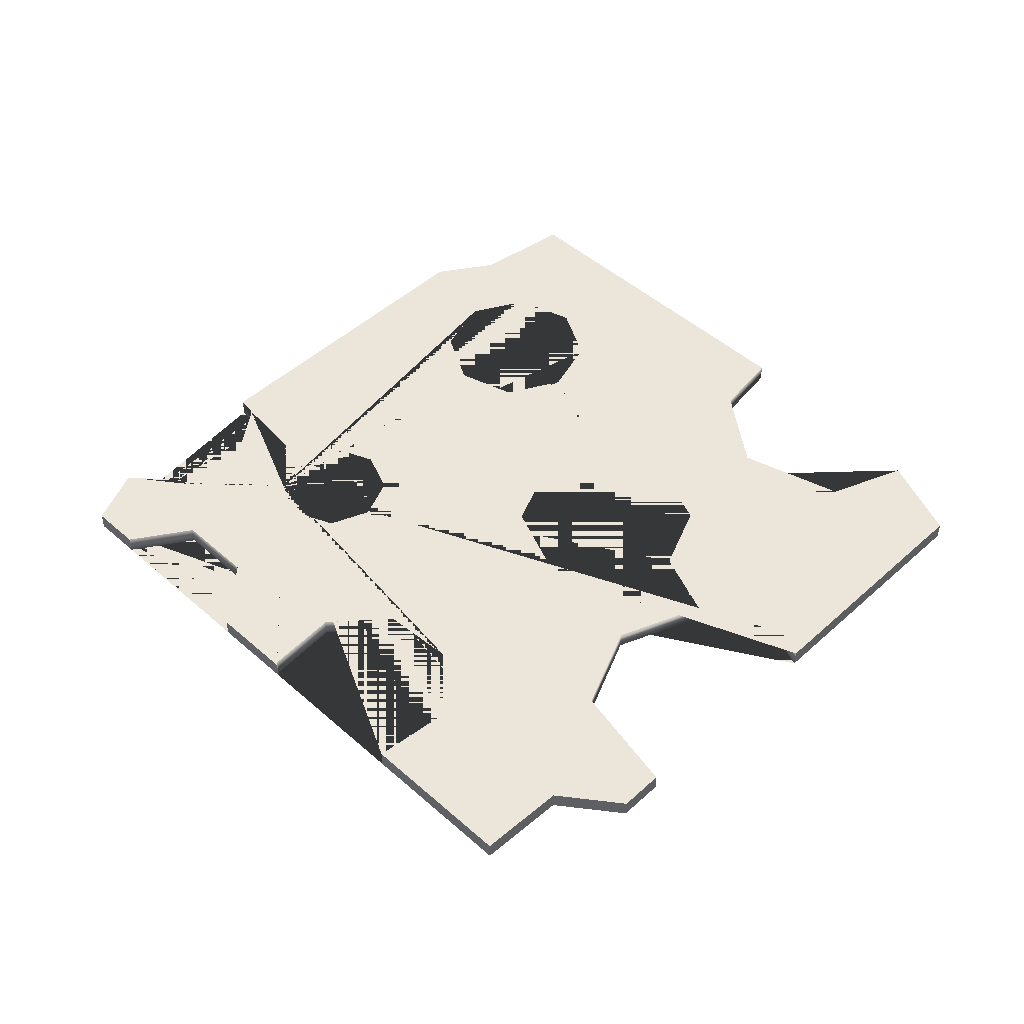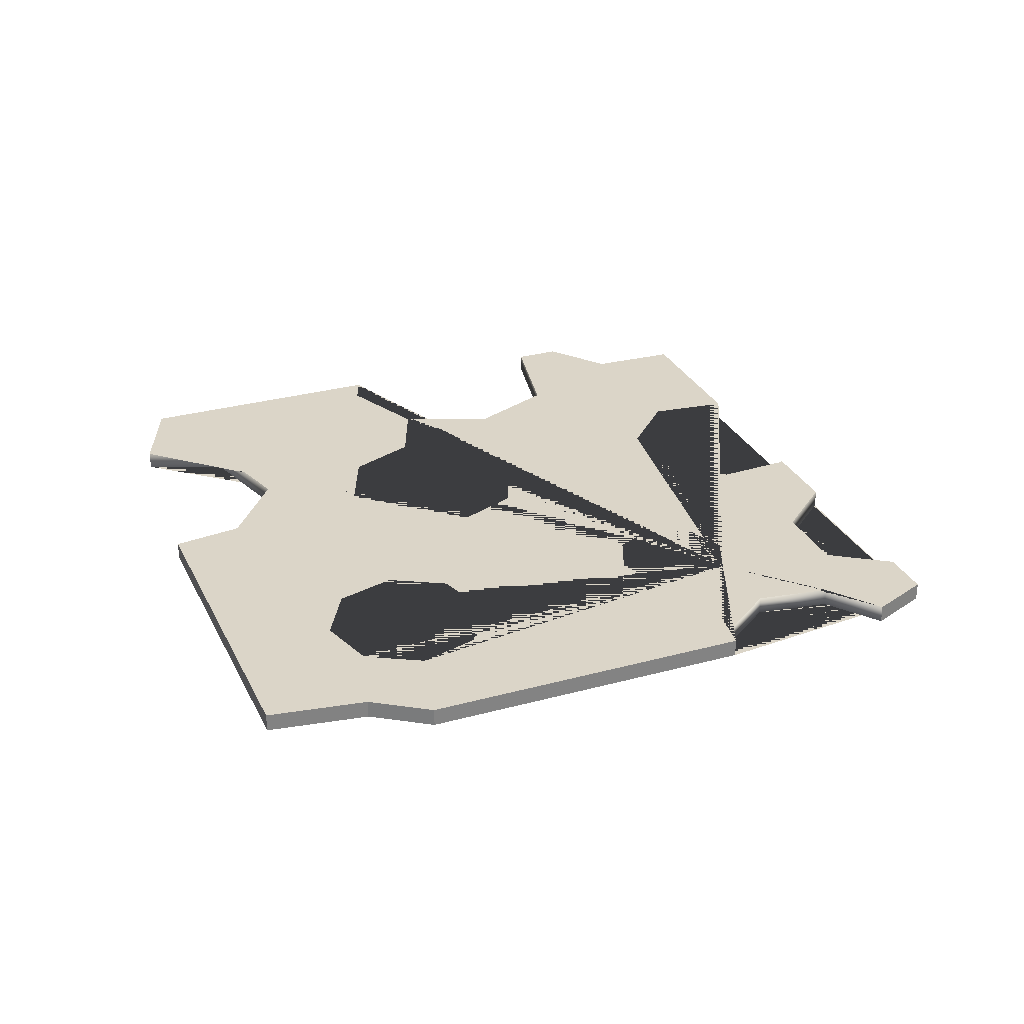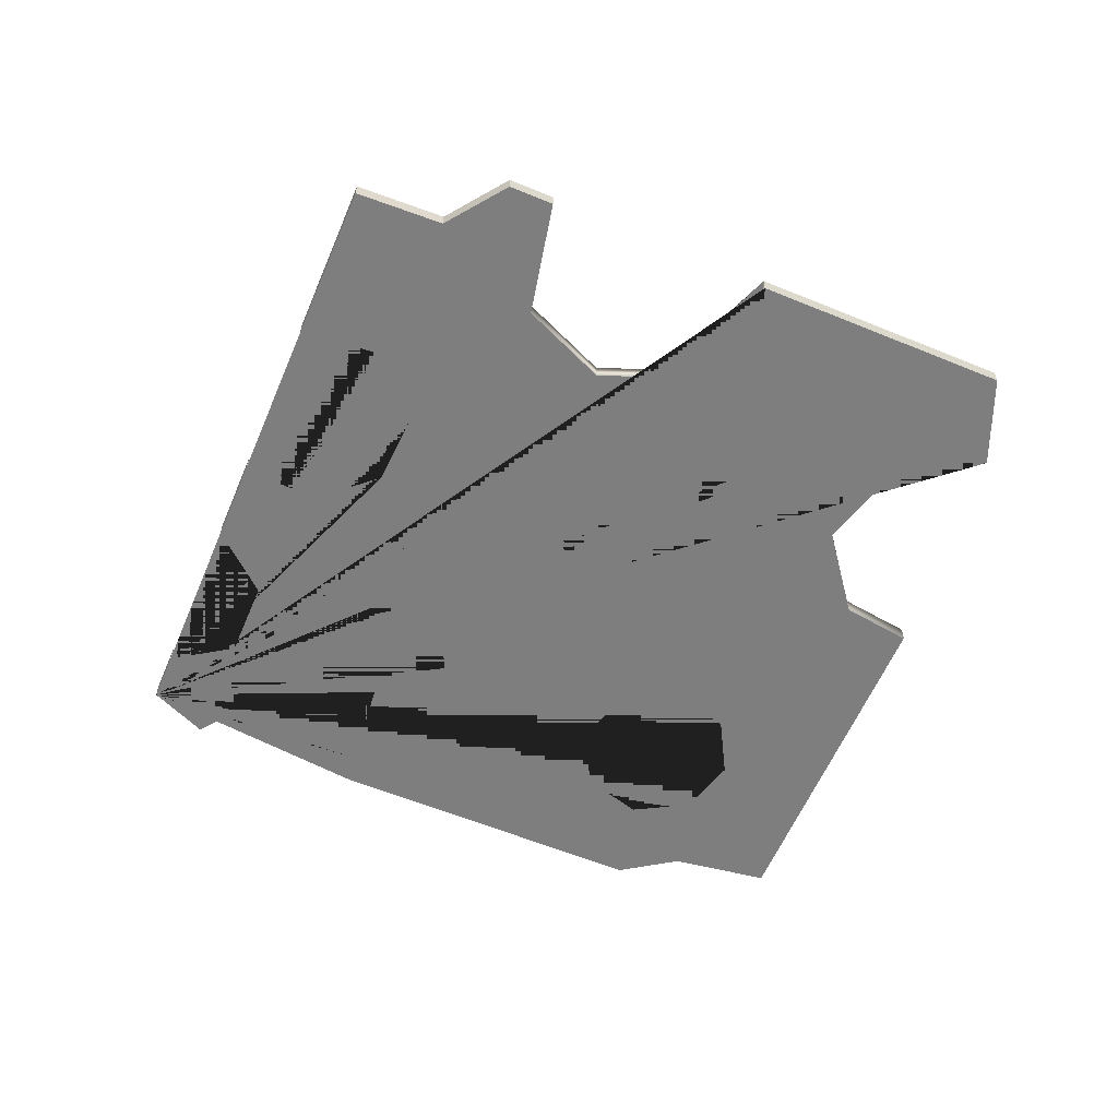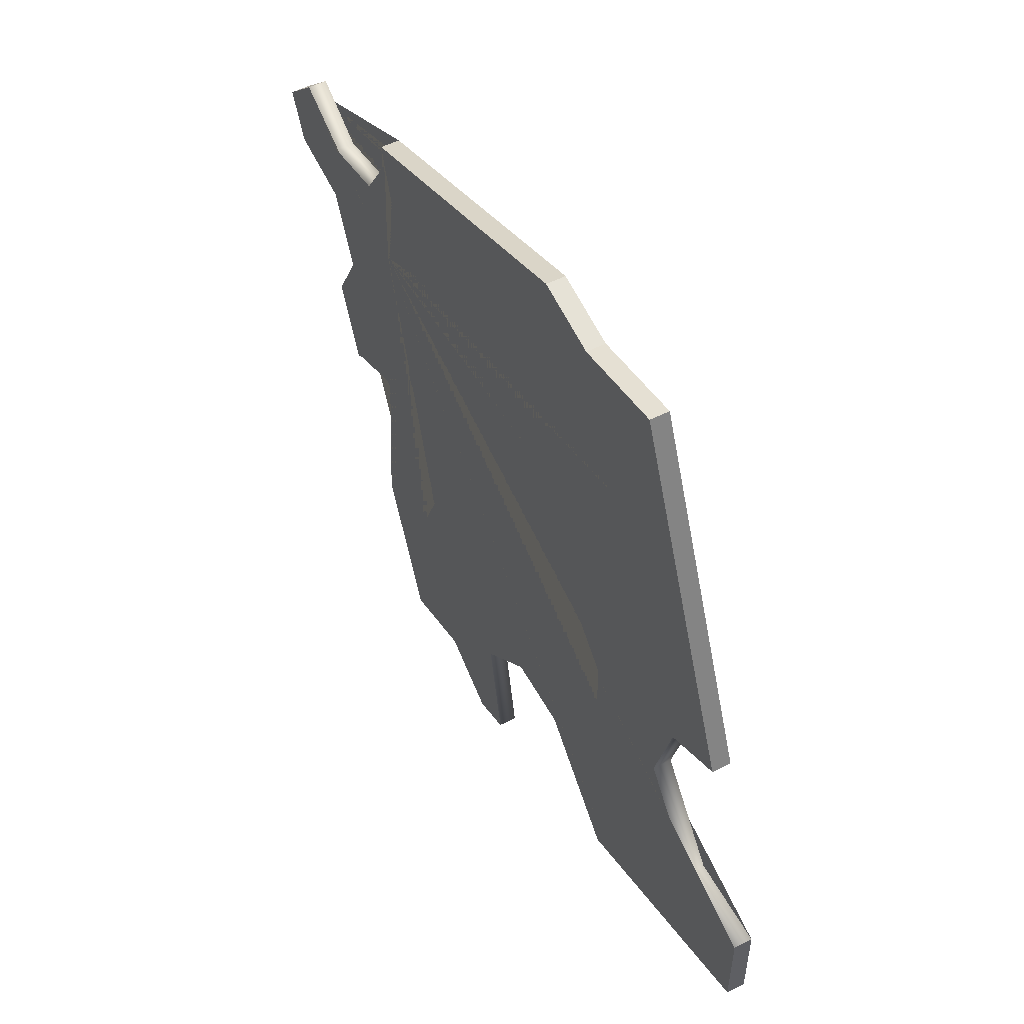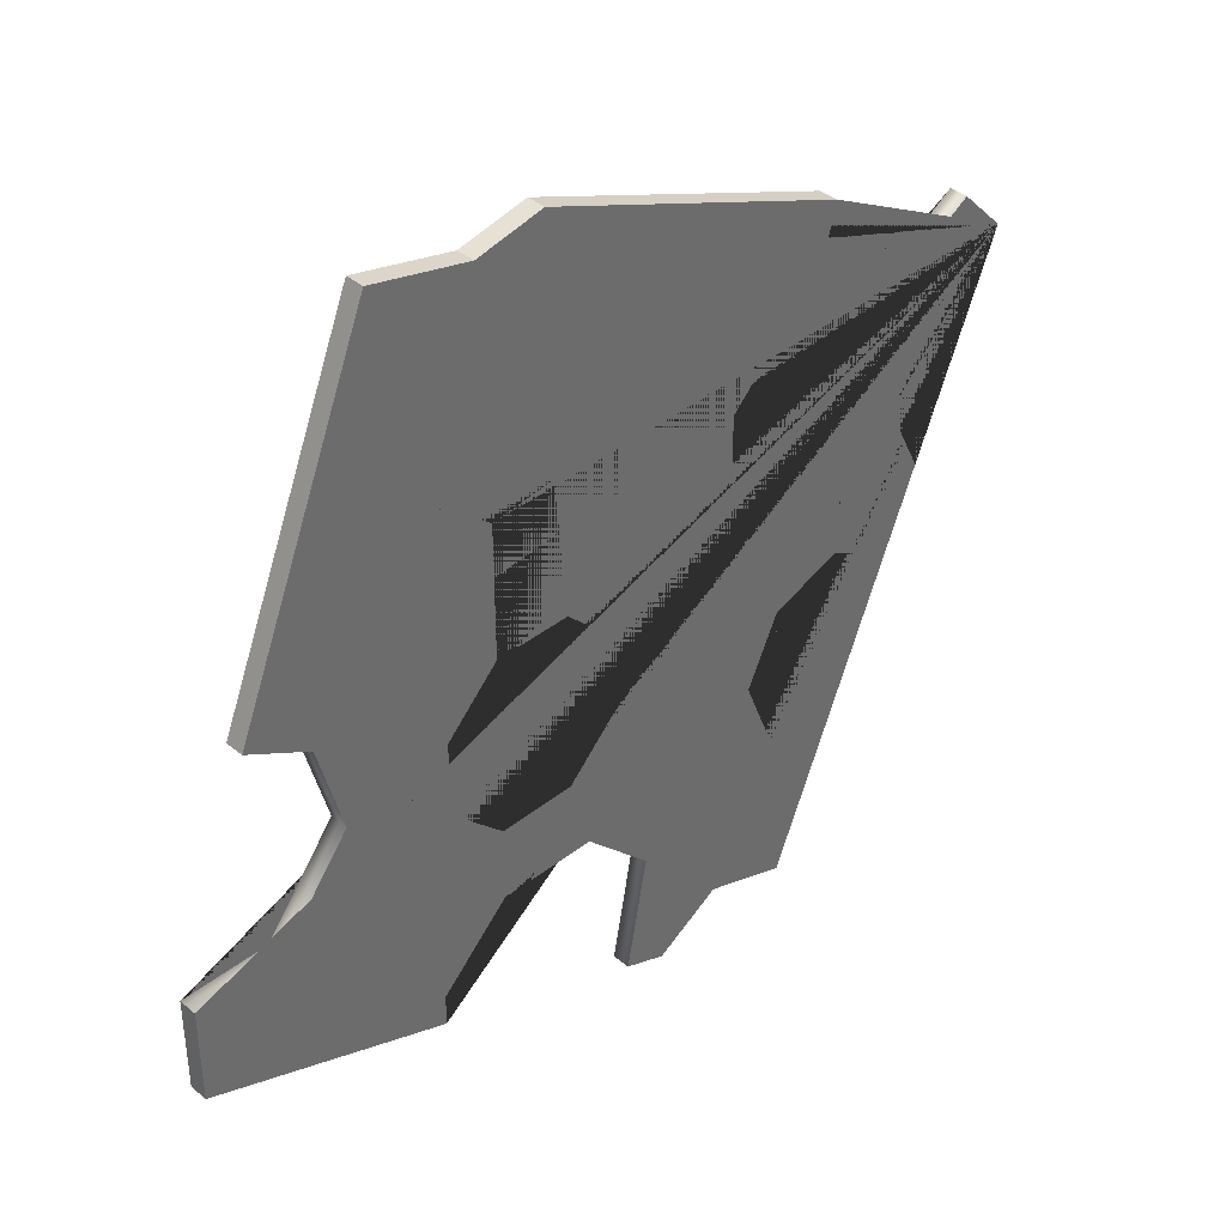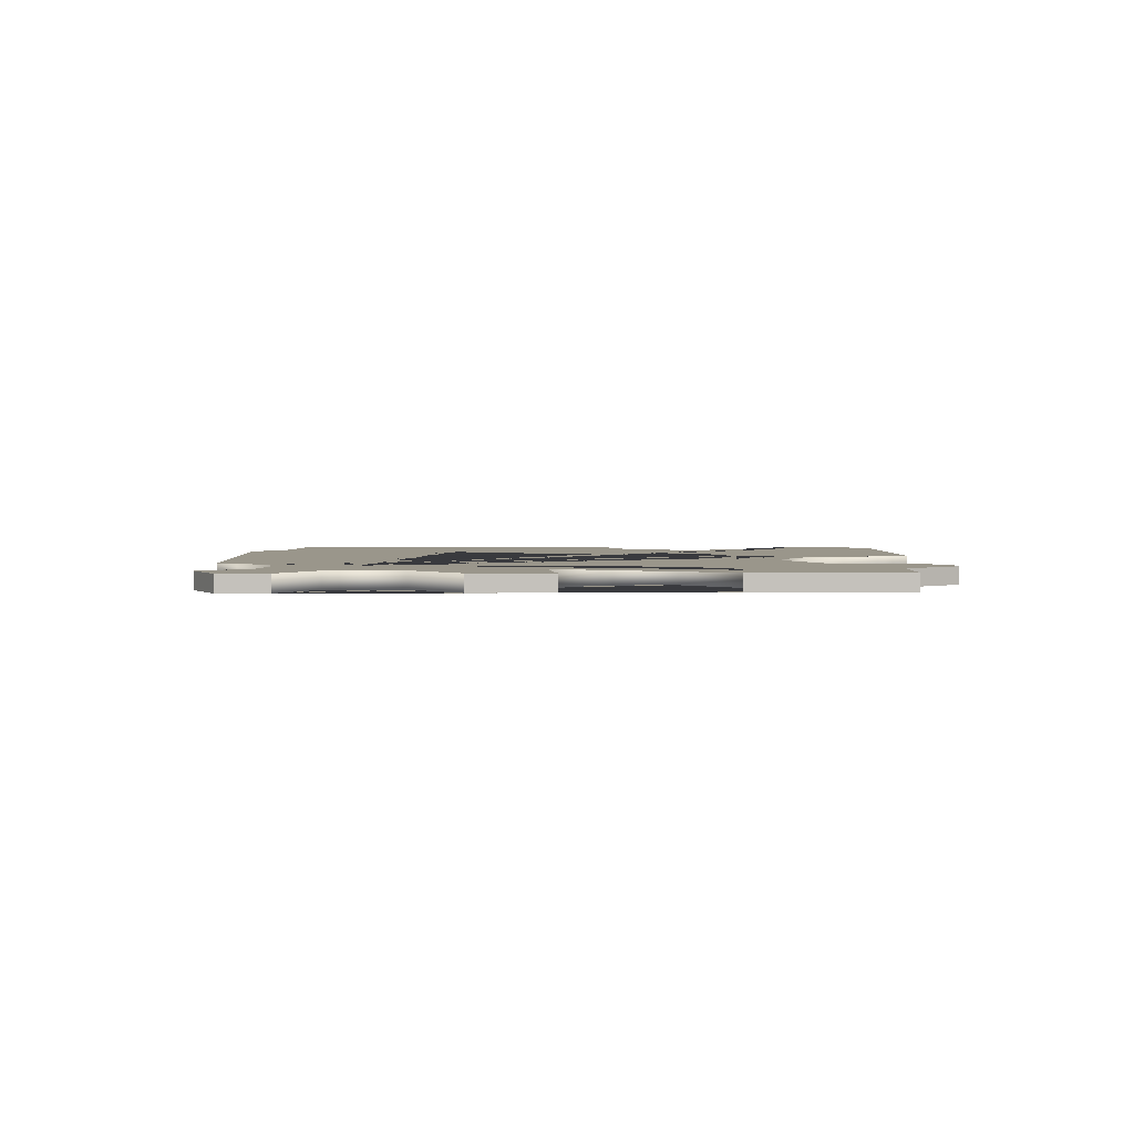
<metadata>
{"format":"obj","ext":"obj","renderer":"f3d","projection":"perspective","resolution":1024,"background":"white","views":[{"elev":48.3,"azim":156.9,"up":"+Y"},{"elev":29.5,"azim":0.3,"up":"+Y"},{"elev":-59.4,"azim":179.4,"up":"+Y"},{"elev":54.5,"azim":-118.2,"up":"+Z"},{"elev":39.5,"azim":-44.3,"up":"+Z"},{"elev":2.4,"azim":110.3,"up":"+Y"}]}
</metadata>
<code>
o Food_CheeseSlice_Copy_Cube.471
v 10.28 1.008 2.447
v 10.43 1.004 2.402
v 10.48 1.008 2.537
v 10.28 1.004 2.447
v 10.43 1.008 2.402
v 10.48 1.004 2.537
v 10.28 1.004 2.468
v 10.29 1.004 2.518
v 10.34 1.004 2.544
v 10.34 1.008 2.544
v 10.35 1.004 2.447
v 10.35 1.008 2.447
v 10.45 1.004 2.472
v 10.45 1.008 2.472
v 10.33 1.004 2.431
v 10.35 1.004 2.535
v 10.33 1.008 2.431
v 10.35 1.008 2.535
v 10.29 1.008 2.518
v 10.28 1.008 2.468
v 10.39 1.004 2.431
v 10.44 1.004 2.48
v 10.34 1.004 2.559
v 10.39 1.008 2.431
v 10.34 1.008 2.559
v 10.44 1.008 2.48
v 10.37 1.004 2.447
v 10.37 1.008 2.447
v 10.35 1.004 2.57
v 10.35 1.008 2.57
v 10.42 1.004 2.474
v 10.42 1.008 2.474
v 10.37 1.004 2.563
v 10.37 1.008 2.563
v 10.38 1.004 2.404
v 10.38 1.008 2.404
v 10.36 1.004 2.572
v 10.36 1.008 2.572
v 10.41 1.004 2.528
v 10.41 1.008 2.528
v 10.33 1.004 2.424
v 10.33 1.008 2.424
v 10.41 1.004 2.518
v 10.41 1.008 2.518
v 10.3 1.004 2.468
v 10.3 1.008 2.468
v 10.43 1.004 2.563
v 10.43 1.008 2.563
v 10.43 1.004 2.558
v 10.43 1.008 2.558
v 10.31 1.004 2.489
v 10.31 1.008 2.489
v 10.42 1.004 2.51
v 10.42 1.008 2.51
v 10.44 1.004 2.544
v 10.44 1.008 2.544
v 10.47 1.004 2.547
v 10.43 1.004 2.535
v 10.46 1.004 2.54
v 10.43 1.004 2.528
v 10.31 1.004 2.51
v 10.31 1.008 2.51
v 10.42 1.004 2.535
v 10.37 1.004 2.548
v 10.43 1.004 2.518
v 10.46 1.008 2.54
v 10.43 1.004 2.511
v 10.43 1.008 2.511
v 10.37 1.004 2.505
v 10.36 1.004 2.537
v 10.34 1.004 2.493
v 10.47 1.008 2.547
v 10.42 1.004 2.458
v 10.42 1.008 2.458
v 10.35 1.004 2.505
v 10.43 1.008 2.518
v 10.37 1.008 2.548
v 10.42 1.004 2.441
v 10.42 1.008 2.441
v 10.36 1.008 2.537
v 10.43 1.008 2.528
v 10.44 1.004 2.436
v 10.44 1.008 2.436
v 10.46 1.004 2.472
v 10.46 1.008 2.472
v 10.43 1.008 2.535
v 10.48 1.004 2.526
v 10.46 1.004 2.523
v 10.45 1.004 2.506
v 10.46 1.004 2.49
v 10.38 1.004 2.493
v 10.42 1.008 2.535
v 10.38 1.004 2.476
v 10.37 1.004 2.464
v 10.35 1.004 2.464
v 10.34 1.004 2.476
v 10.46 1.008 2.523
v 10.45 1.008 2.506
v 10.46 1.008 2.49
v 10.48 1.008 2.526
v 10.38 1.008 2.493
v 10.38 1.008 2.476
v 10.37 1.008 2.464
v 10.35 1.008 2.464
v 10.34 1.008 2.476
v 10.37 1.008 2.505
v 10.34 1.008 2.493
v 10.35 1.008 2.505
v 10.36 1.008 2.592
v 10.33 1.008 2.594
v 10.33 1.004 2.594
v 10.36 1.004 2.592
v 10.35 1.004 2.589
v 10.35 1.008 2.589
v 10.39 1.004 2.4
v 10.39 1.008 2.4
v 10.41 1.004 2.409
v 10.41 1.008 2.409
f 113 112 109 114
f 20 1 4 7
f 49 58 60 55
f 70 16 75 69
f 6 57 59 55 60 65 67 53 43 39 63 58 49 47 112 113 111 8 61 51 45 7 4 41 15 11 95 96 71 75 16 9 23 29 37 33 64 70 69 91 93 94 27 21 35 115 117 2 82 78 73 31 22 13 84 90 89 88 87
f 95 11 27 94
f 104 103 28 12
f 81 86 50 56
f 81 56 66 72 3 100 97 98 99 85 14 26 32 74 79 83 5 118 116 36 24 28 103 102 101 106 80 77 34 38 30 25 10 18 108 107 105 104 12 17 42 1 20 46 52 62 19 110 114 109 48 50 86 92 40 44 54 68 76
f 18 80 106 108
f 117 118 5 2
f 90 84 85 99
f 100 3 6 87
f 41 4 1 42
f 6 3 72 57
f 48 109 112 47
f 116 115 35 36
f 111 110 19 8
f 113 114 110 111
f 2 5 83 82
f 117 115 116 118
f 107 71 96 105
f 96 95 104 105
f 95 94 103 104
f 94 93 102 103
f 93 91 101 102
f 101 91 69 106
f 106 69 75 108
f 108 75 71 107
f 15 17 12 11
f 27 28 24 21
f 35 21 24 36
f 42 17 15 41
f 12 28 27 11
f 48 47 49 50
f 56 50 49 55
f 56 55 59 66
f 59 57 72 66
f 29 30 38 37
f 64 33 34 77
f 70 64 77 80
f 18 16 70 80
f 9 16 18 10
f 25 23 9 10
f 30 29 23 25
f 37 38 34 33
f 20 7 45 46
f 46 45 51 52
f 52 51 61 62
f 8 19 62 61
f 73 74 32 31
f 78 79 74 73
f 79 78 82 83
f 84 13 14 85
f 22 26 14 13
f 31 32 26 22
f 43 44 40 39
f 44 43 53 54
f 54 53 67 68
f 67 65 76 68
f 65 60 81 76
f 81 60 58 86
f 86 58 63 92
f 92 63 39 40
f 97 88 89 98
f 89 90 99 98
f 100 87 88 97

</code>
